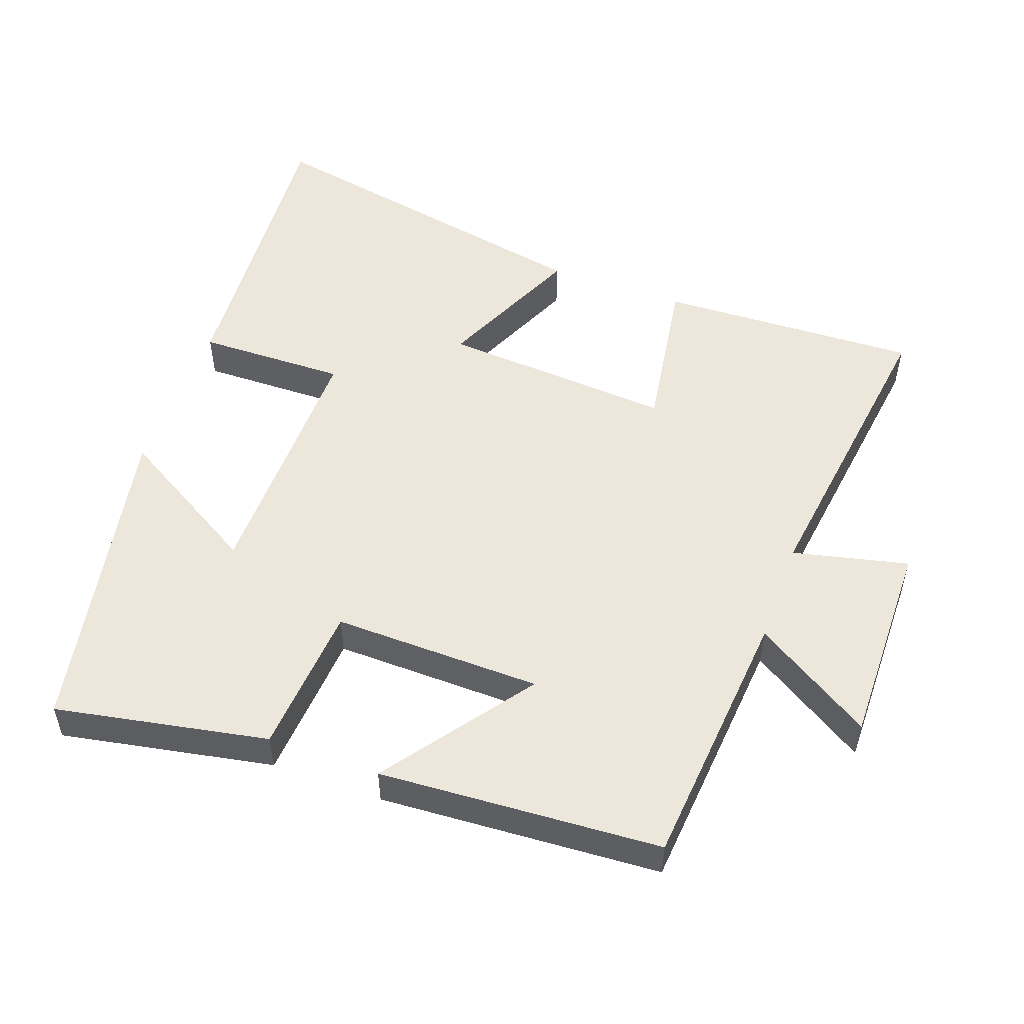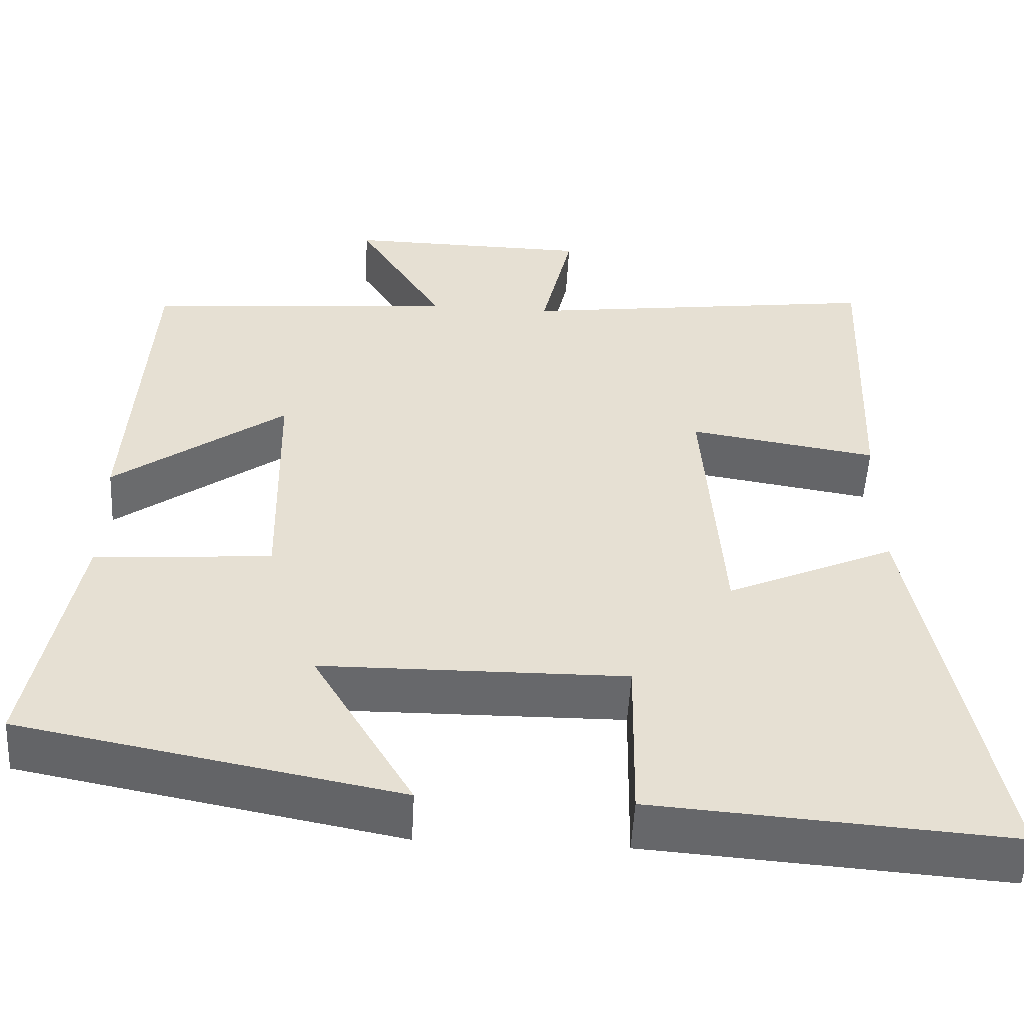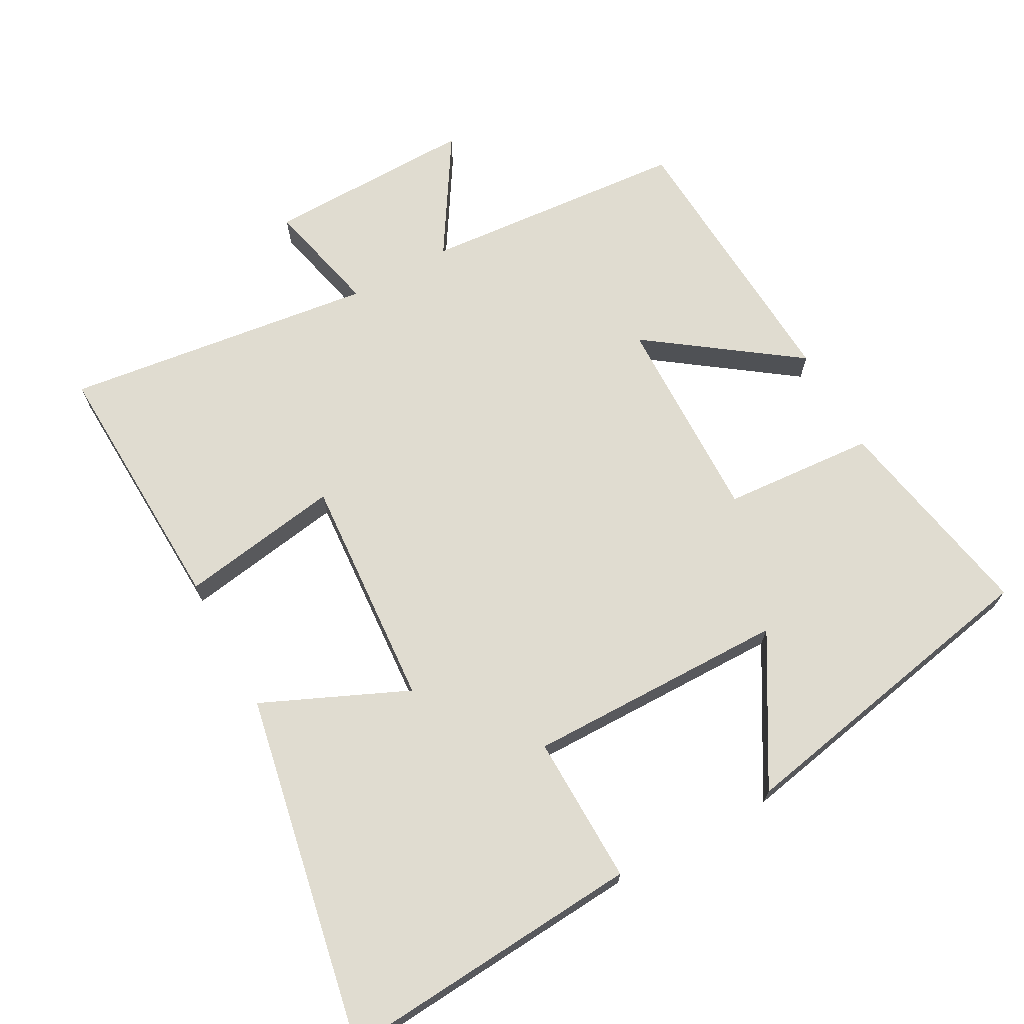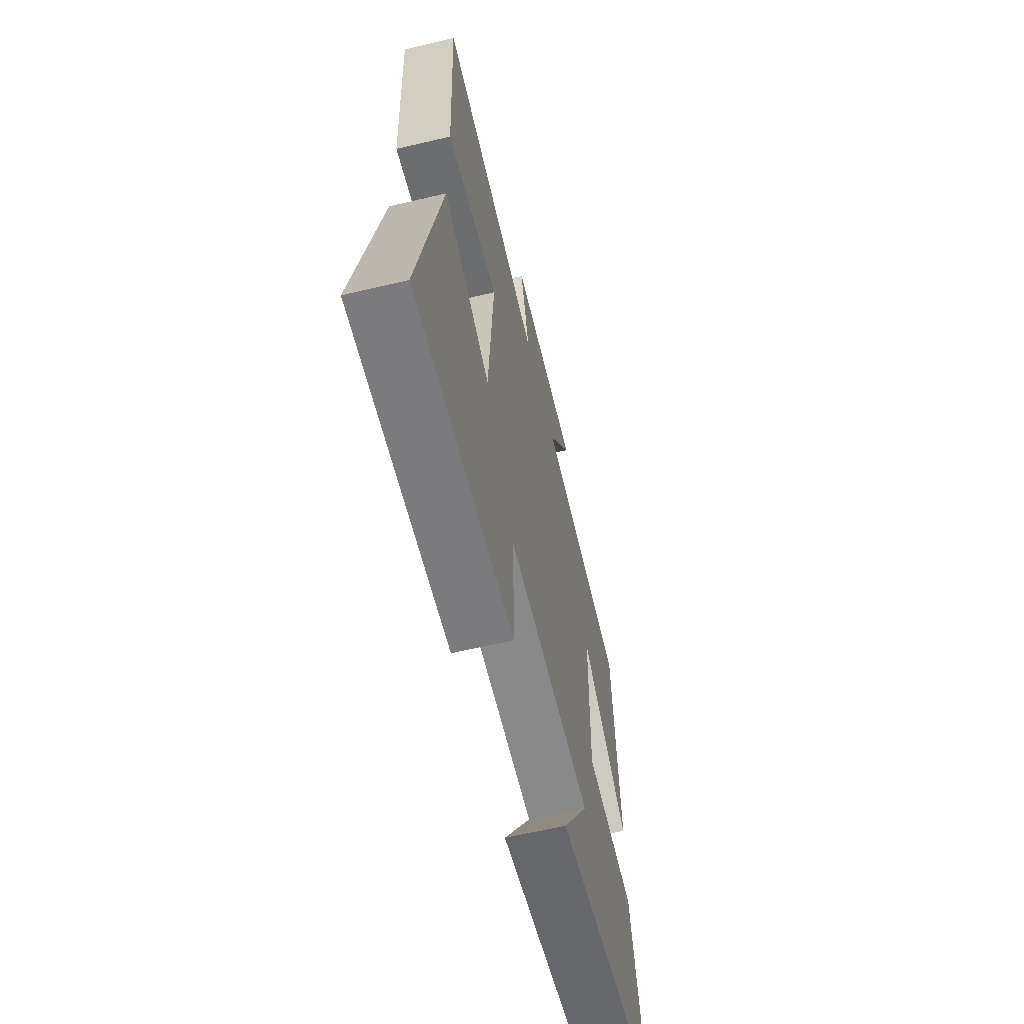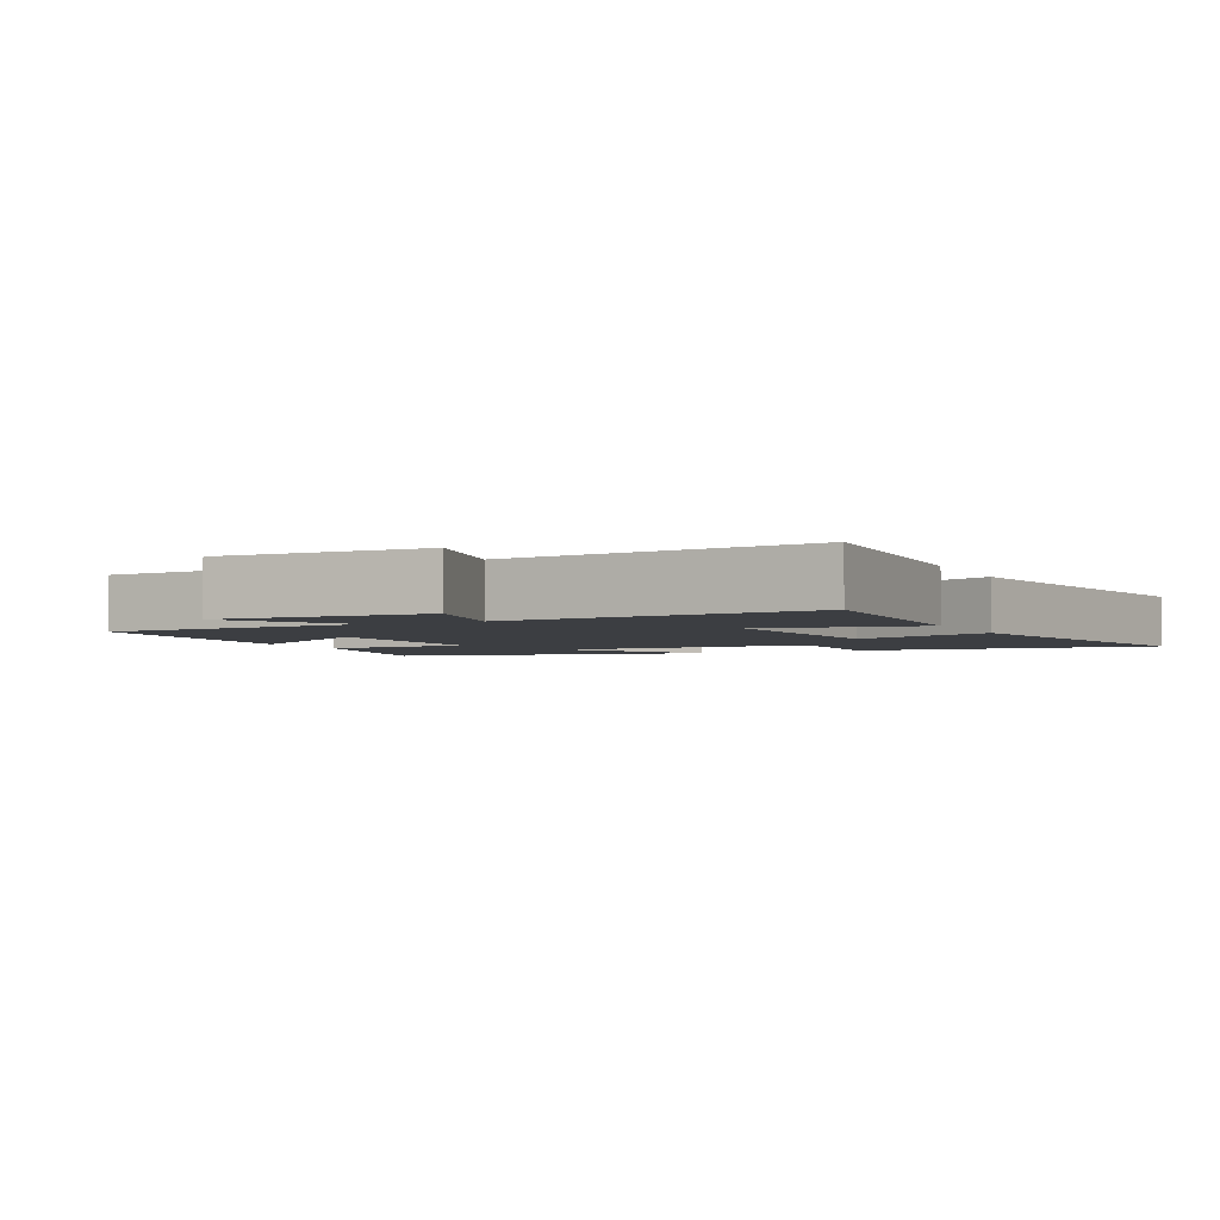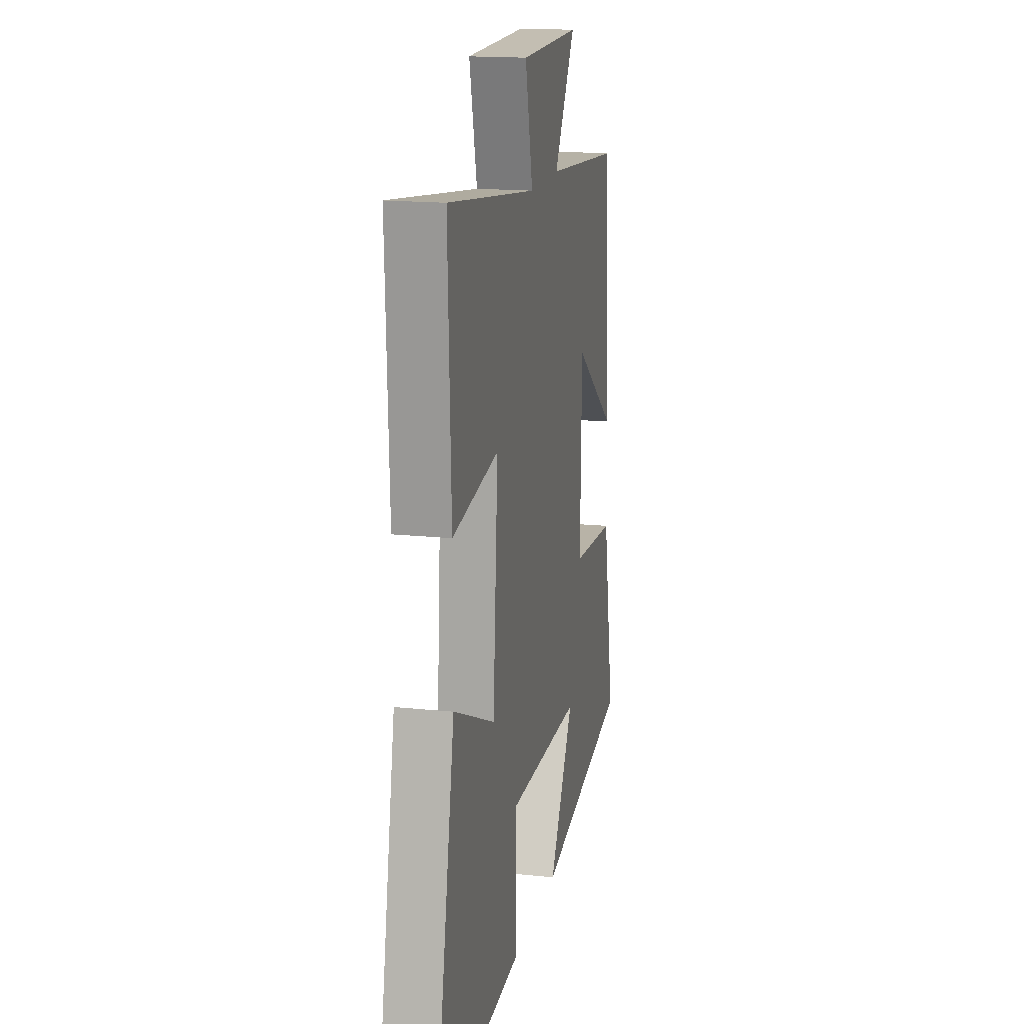
<metadata>
{"format":"obj","ext":"obj","renderer":"f3d","projection":"perspective","resolution":1024,"background":"white","views":[{"elev":52.0,"azim":-70.1,"up":"+Y"},{"elev":-52.3,"azim":-3.1,"up":"+Z"},{"elev":69.6,"azim":151.2,"up":"+Y"},{"elev":-62.5,"azim":103.5,"up":"+Z"},{"elev":-3.1,"azim":25.0,"up":"+Y"},{"elev":16.7,"azim":102.1,"up":"+Z"}]}
</metadata>
<code>
v -0.558 0.07 -0.41
v -0.5 0.07 -0.103
v -0.281 0.07 -0.087
v -0.287 0.07 0.215
v -0.5 0.07 0.061
v -0.475 0.07 0.468
v -0.091 0.07 0.5
v -0.198 0.07 0.671
v 0.104 0.07 0.667
v 0.065 0.07 0.5
v 0.515 0.07 0.559
v 0.5 0.07 0.182
v 0.267 0.07 0.219
v 0.291 0.07 -0.117
v 0.5 0.07 -0.024
v 0.599 0.07 -0.532
v 0.157 0.07 -0.5
v 0.161 0.07 -0.285
v -0.215 0.07 -0.289
v -0.091 0.07 -0.5
v -0.558 0 -0.41
v -0.5 0 -0.103
v -0.281 0 -0.087
v -0.287 0 0.215
v -0.5 0 0.061
v -0.475 0 0.468
v -0.091 0 0.5
v -0.198 0 0.671
v 0.104 0 0.667
v 0.065 0 0.5
v 0.515 0 0.559
v 0.5 0 0.182
v 0.267 0 0.219
v 0.291 0 -0.117
v 0.5 0 -0.024
v 0.599 0 -0.532
v 0.157 0 -0.5
v 0.161 0 -0.285
v -0.215 0 -0.289
v -0.091 0 -0.5
f 19 20 1 2
f 18 19 2 3
f 16 17 18
f 15 16 18
f 14 15 18
f 18 3 4
f 14 18 4
f 13 14 4
f 10 11 12 13
f 10 13 4
f 7 8 9 10
f 6 7 10
f 5 6 10
f 4 5 10
f 22 21 40 39
f 23 22 39 38
f 38 37 36
f 38 36 35
f 38 35 34
f 24 23 38
f 24 38 34
f 24 34 33
f 33 32 31 30
f 24 33 30
f 30 29 28 27
f 30 27 26
f 30 26 25
f 30 25 24
f 1 21 22 2
f 2 22 23 3
f 3 23 24 4
f 4 24 25 5
f 5 25 26 6
f 6 26 27 7
f 7 27 28 8
f 8 28 29 9
f 9 29 30 10
f 10 30 31 11
f 11 31 32 12
f 12 32 33 13
f 13 33 34 14
f 14 34 35 15
f 15 35 36 16
f 16 36 37 17
f 17 37 38 18
f 18 38 39 19
f 19 39 40 20
f 20 40 21 1

</code>
